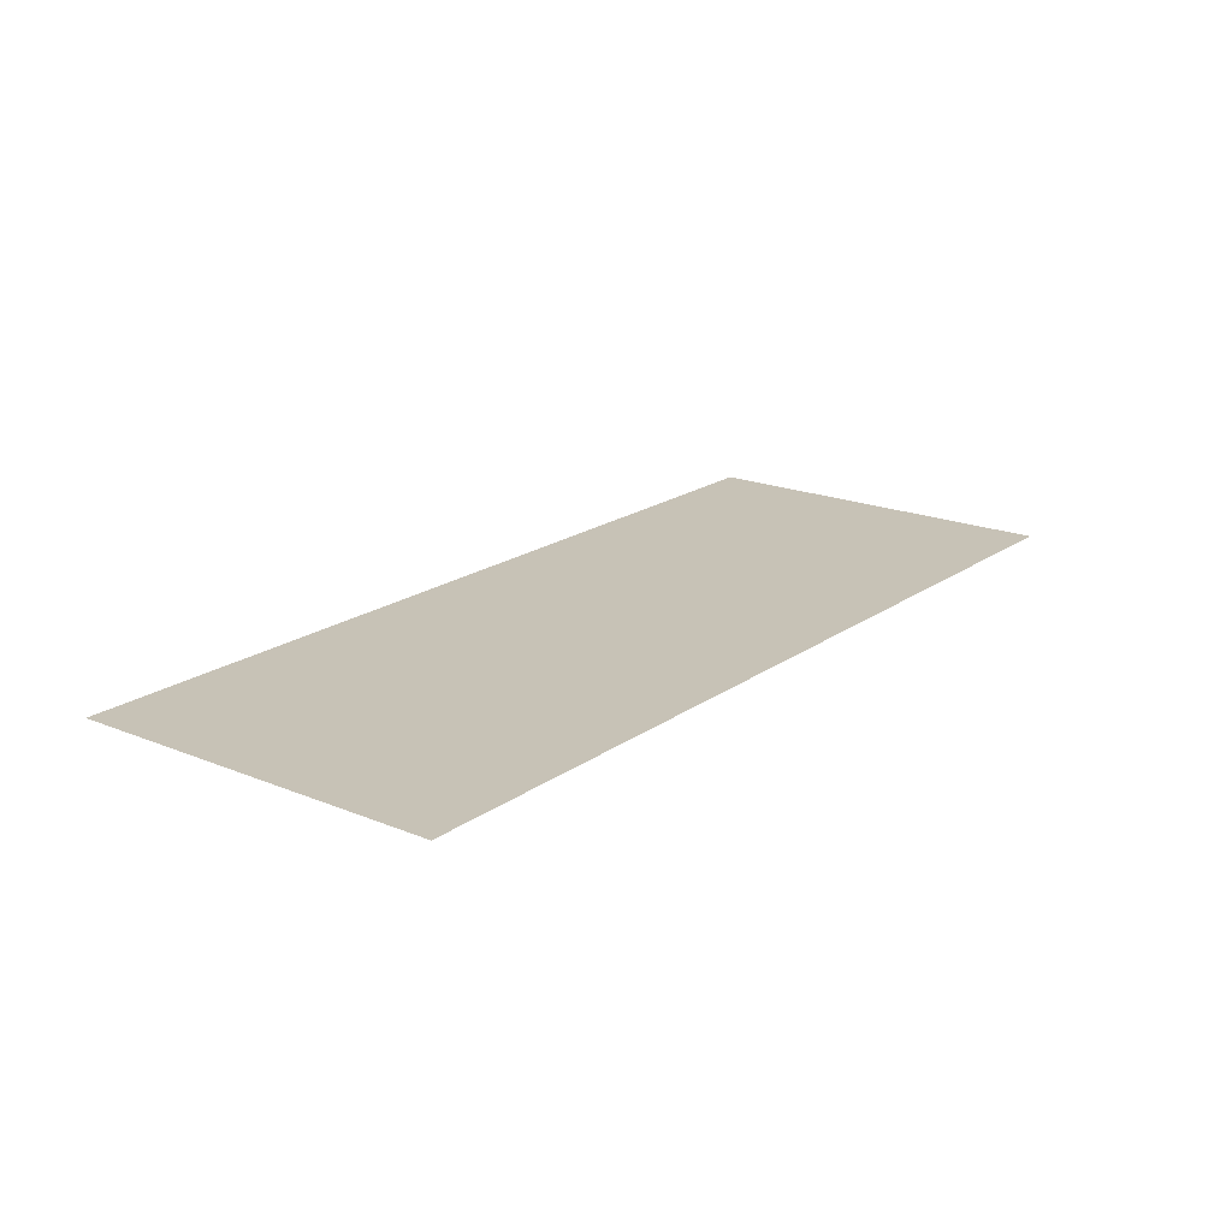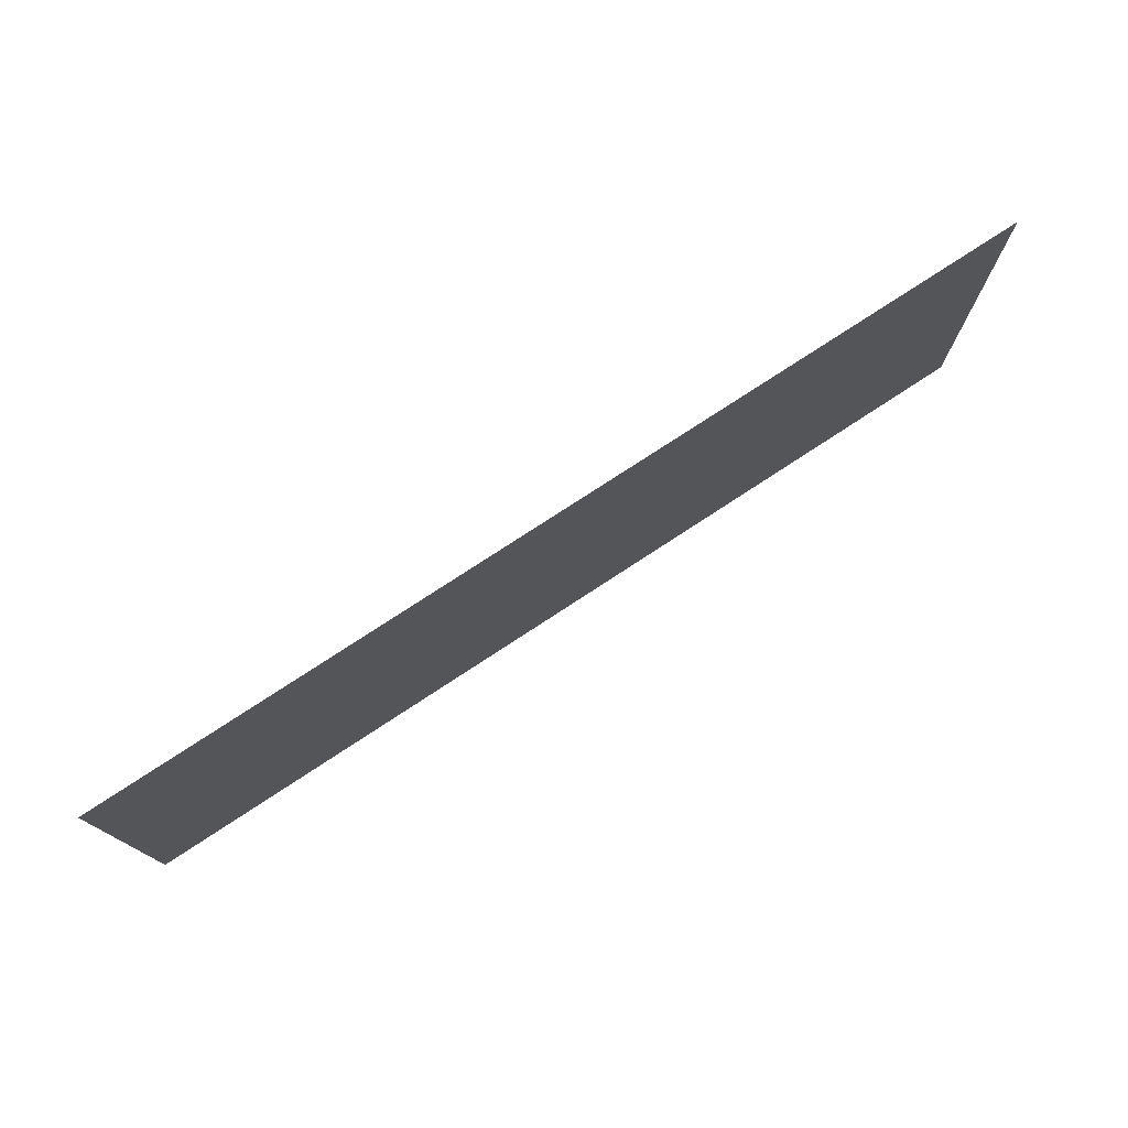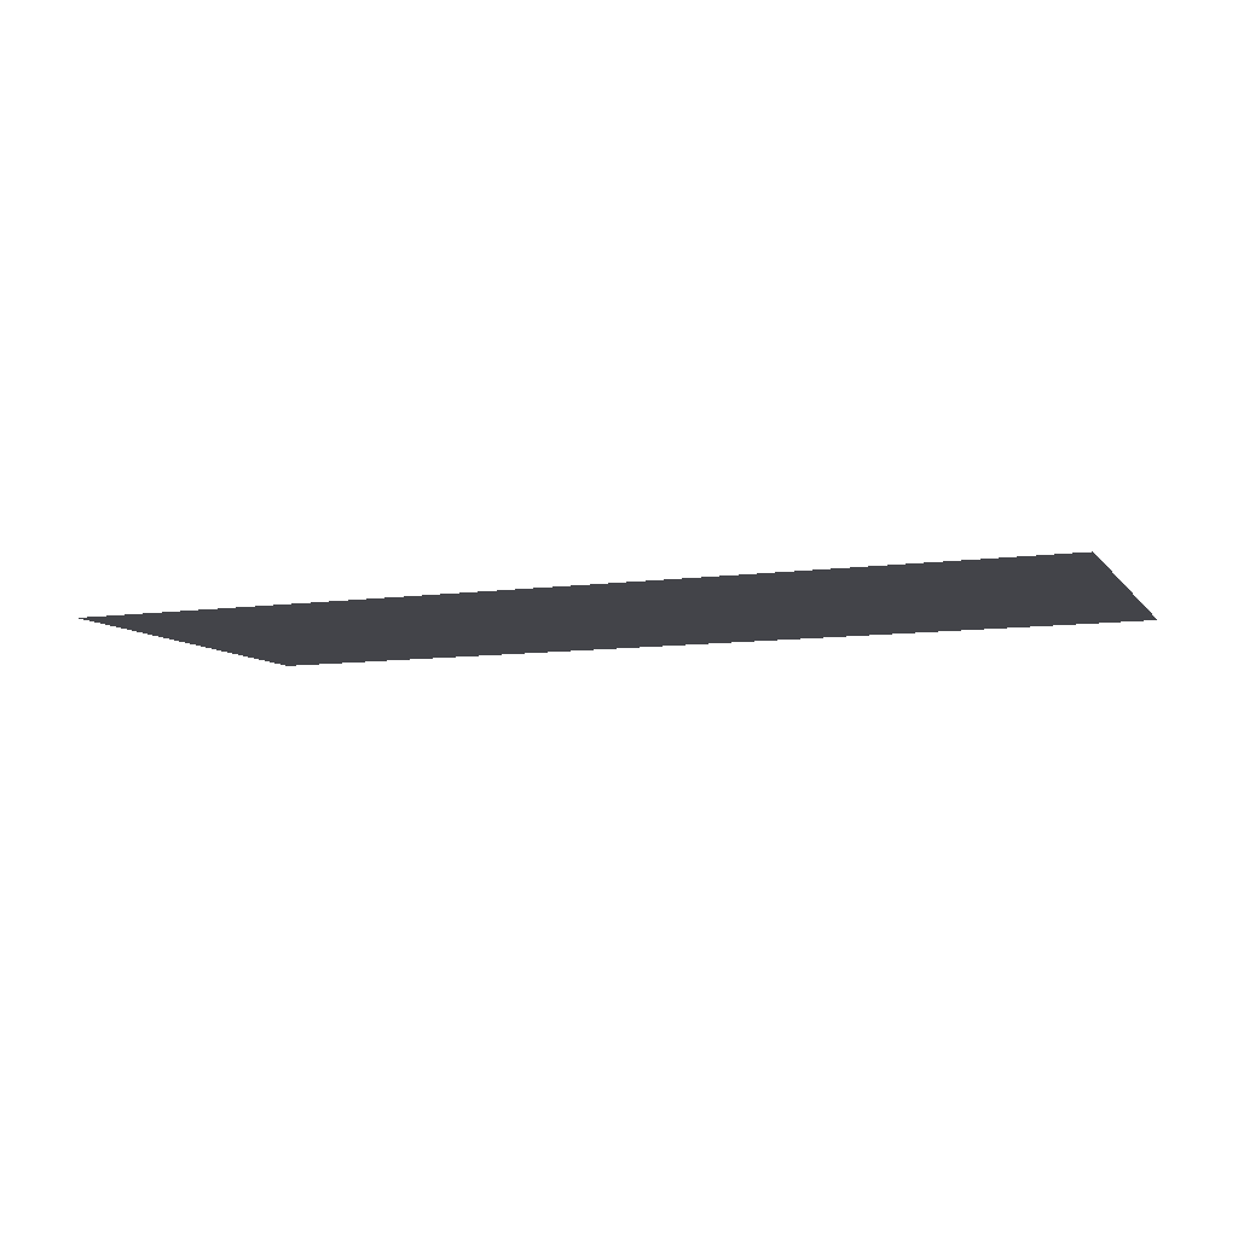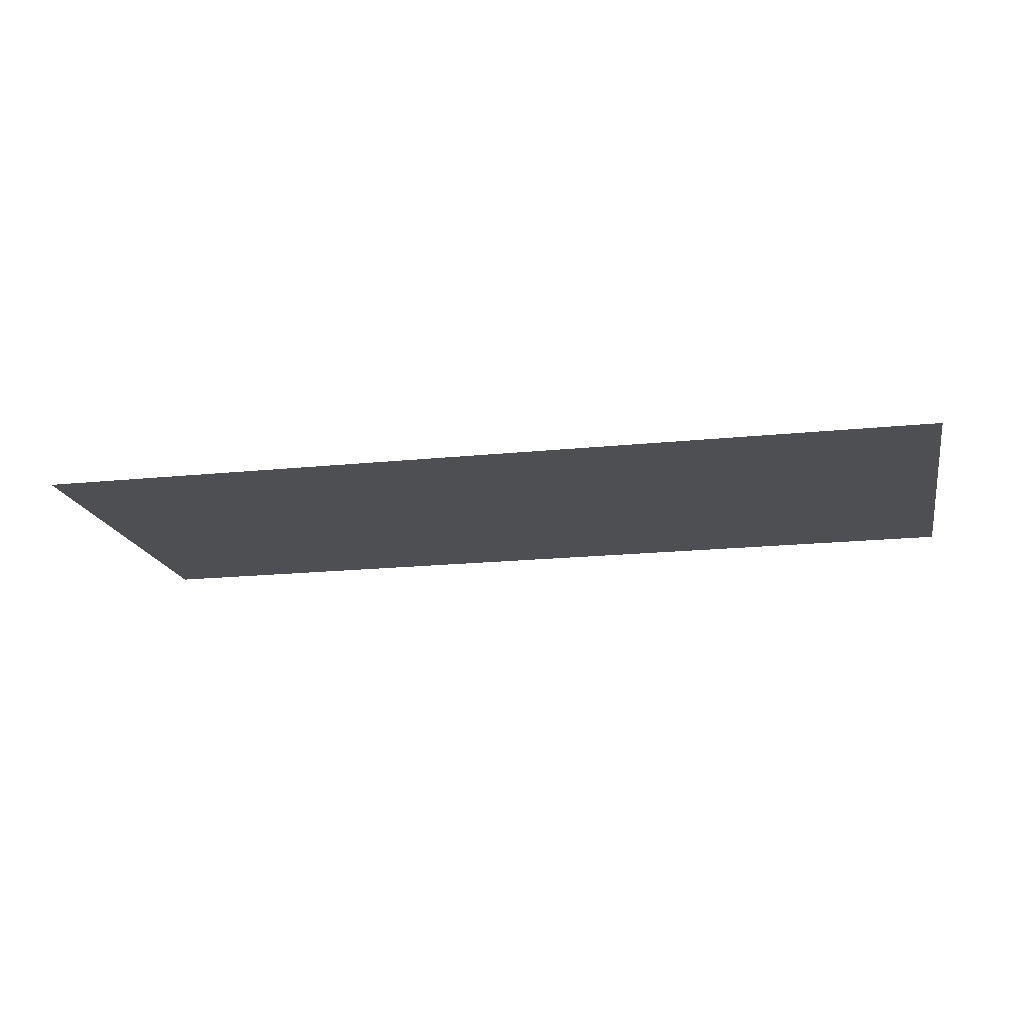
<metadata>
{"format":"obj","ext":"obj","renderer":"f3d","projection":"perspective","resolution":1024,"background":"white","views":[{"elev":19.3,"azim":-52.5,"up":"+Y"},{"elev":76.3,"azim":-33.3,"up":"+Z"},{"elev":-8.5,"azim":21.5,"up":"+Y"},{"elev":-18.0,"azim":-168.5,"up":"+Y"}]}
</metadata>
<code>
o Plane
v 3.453 -0 1.902
v -7.316 0 -2.513
v -7.316 -0 1.902
v 3.453 0 -2.513
f 1 2 3
f 1 4 2

</code>
